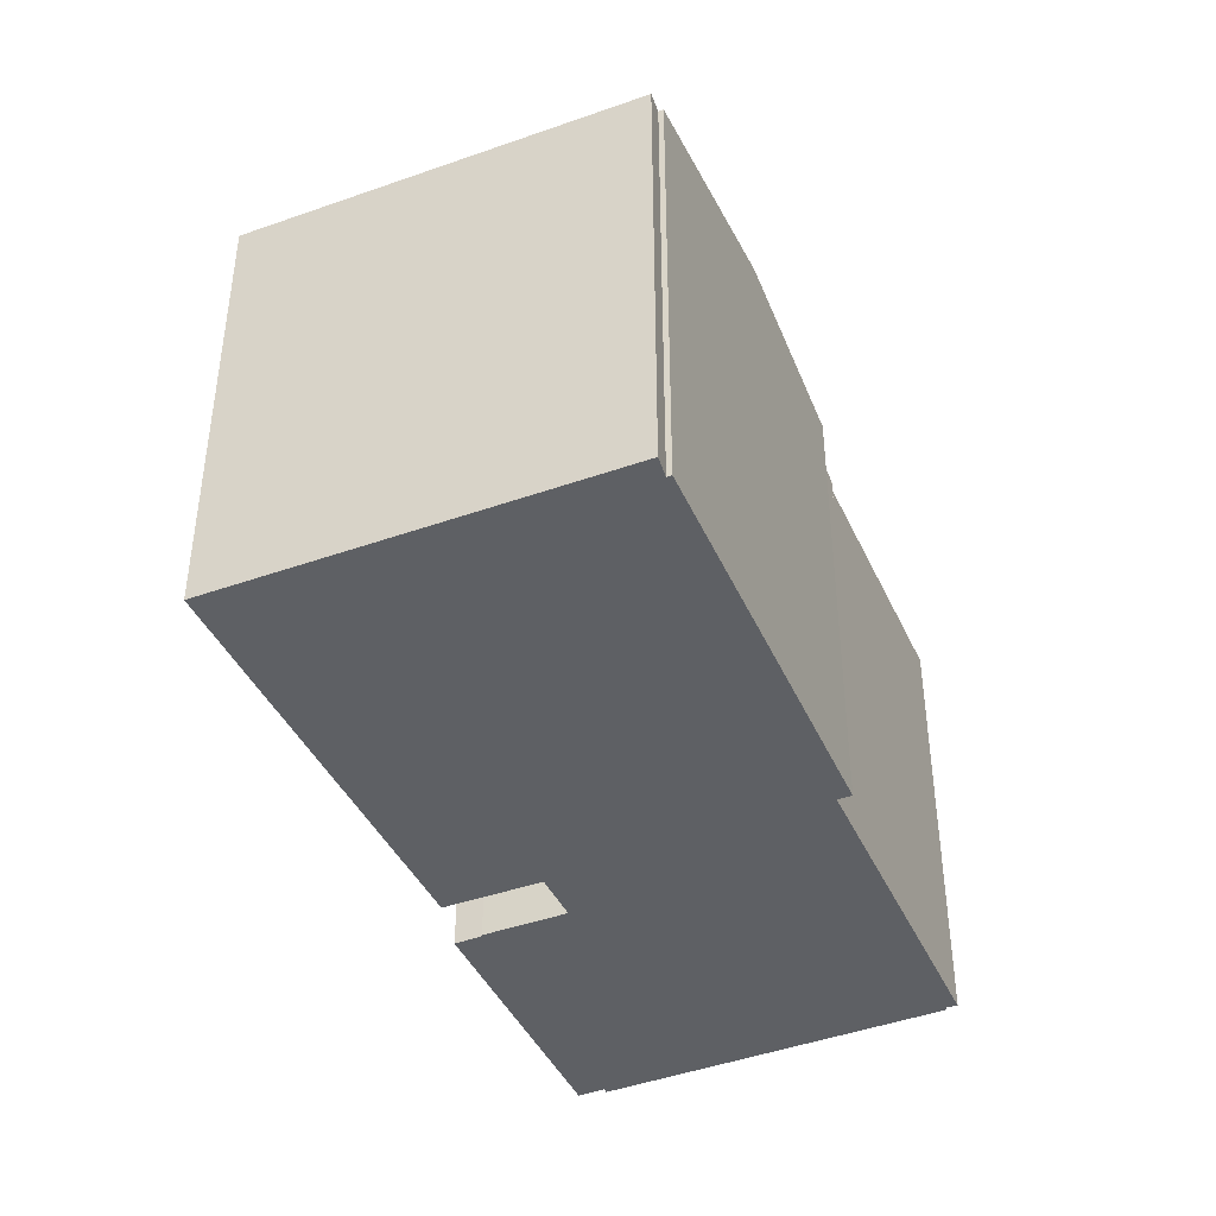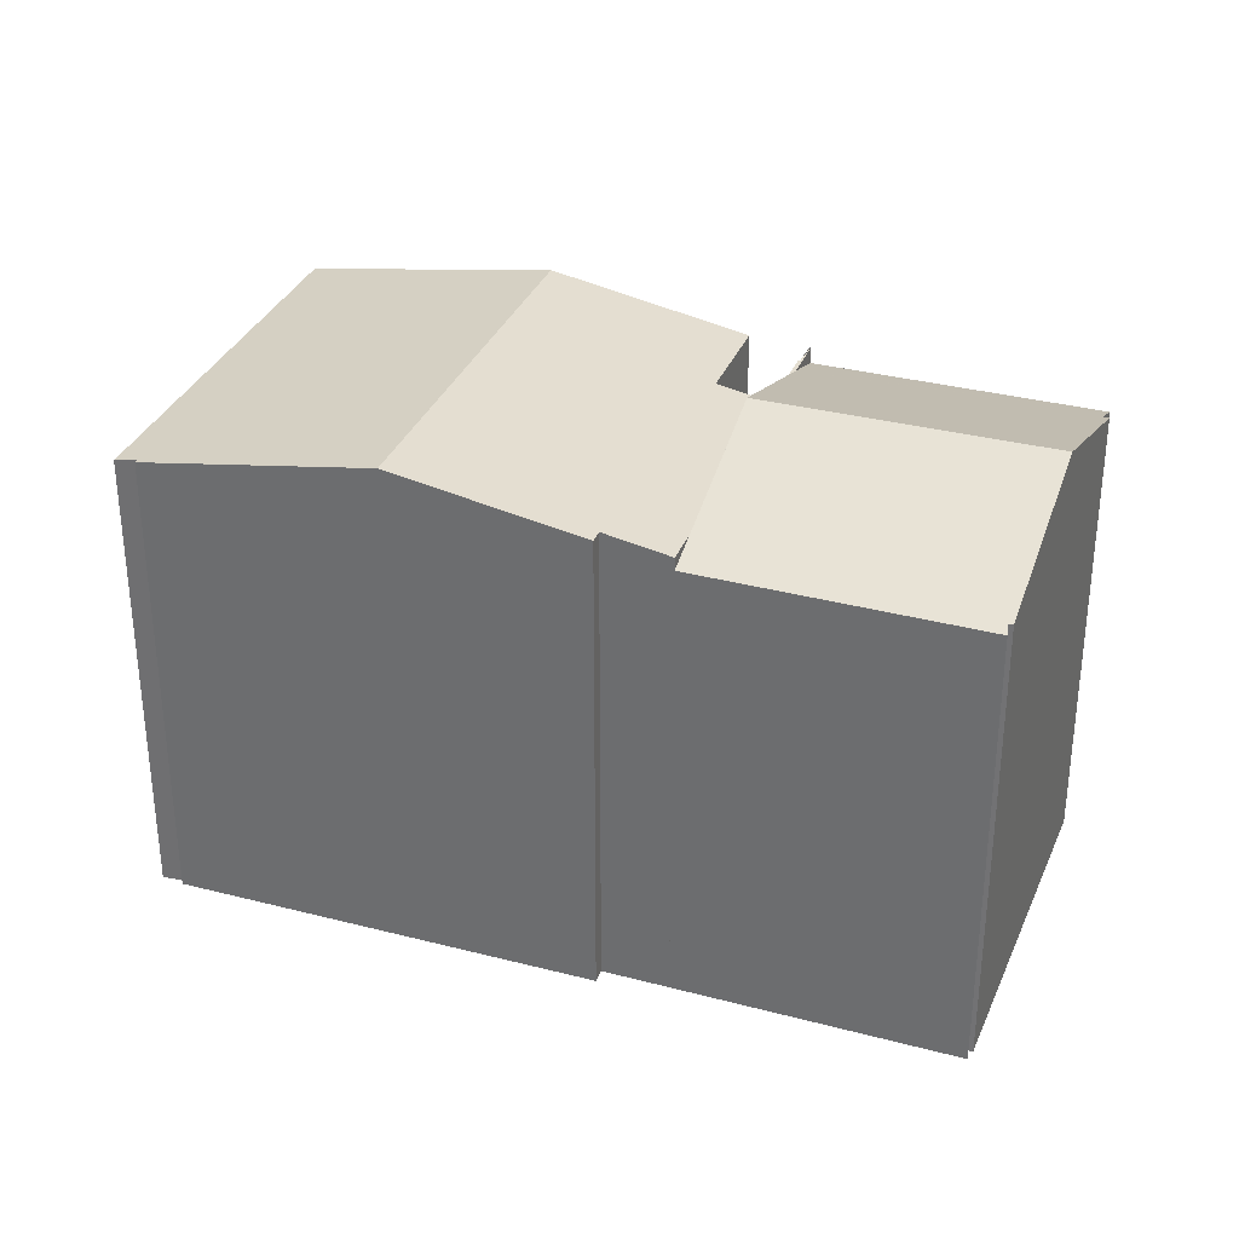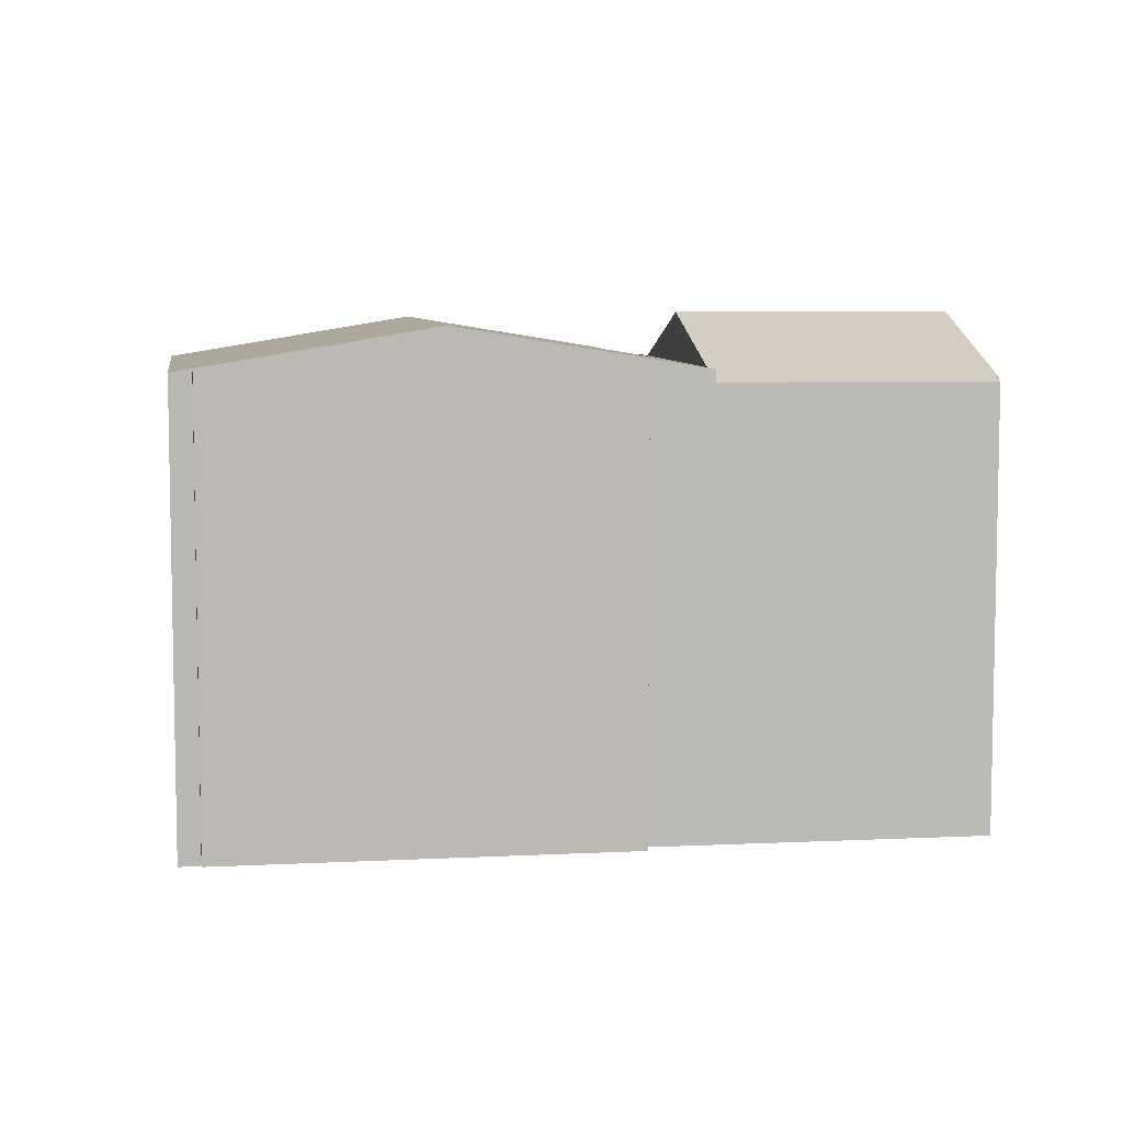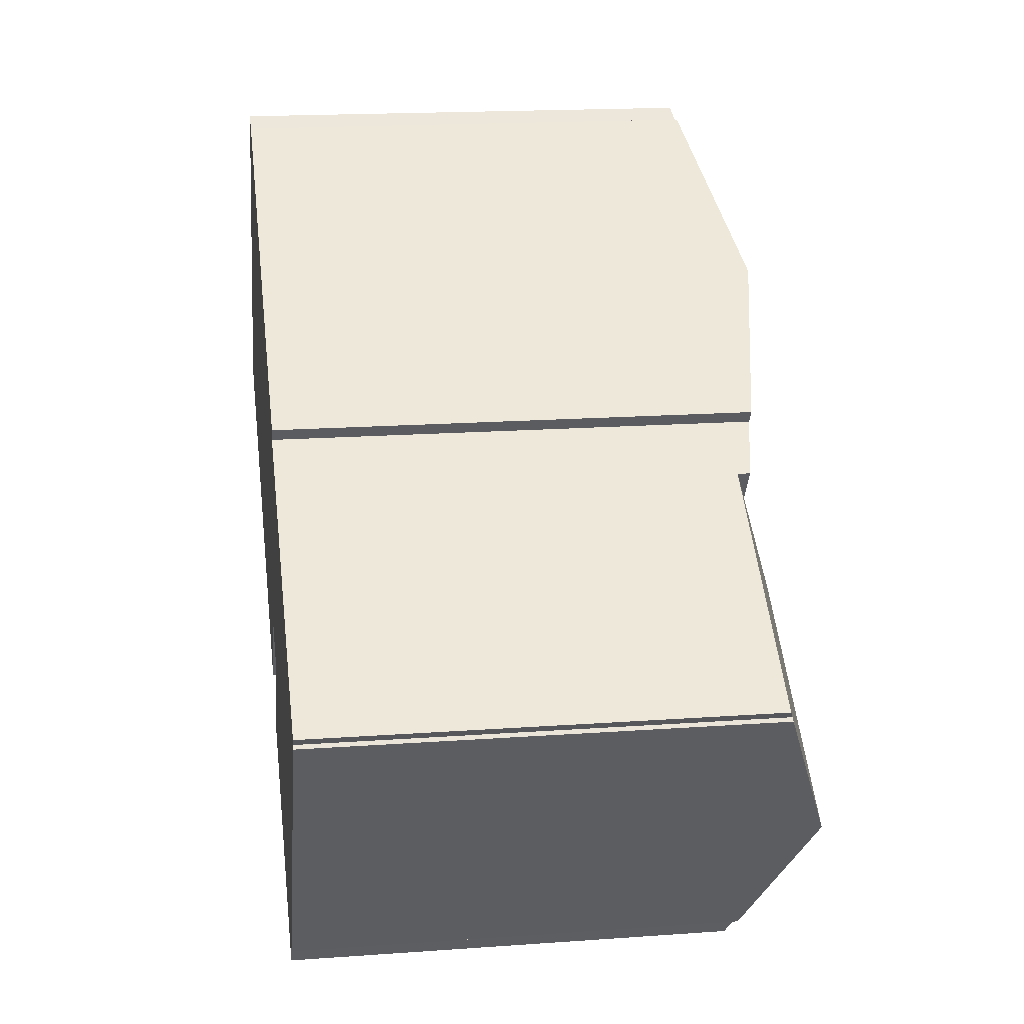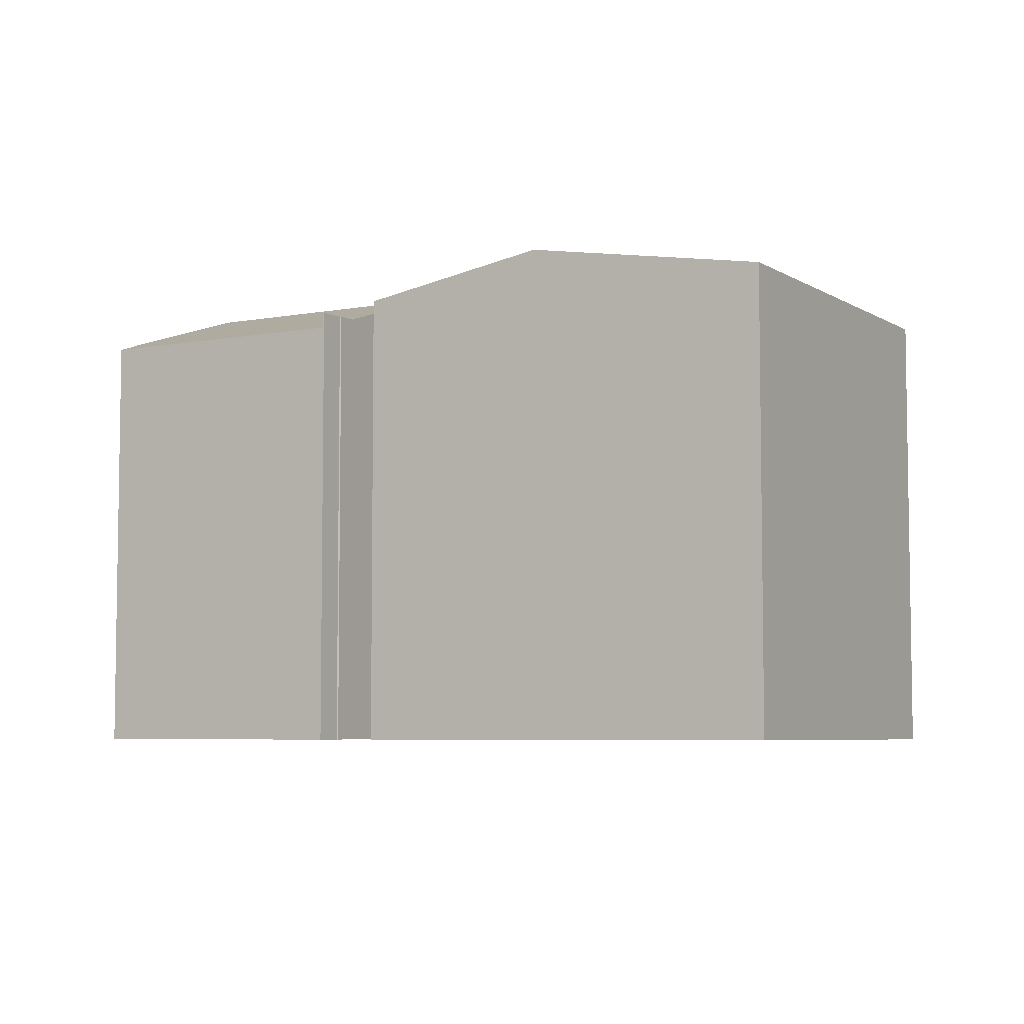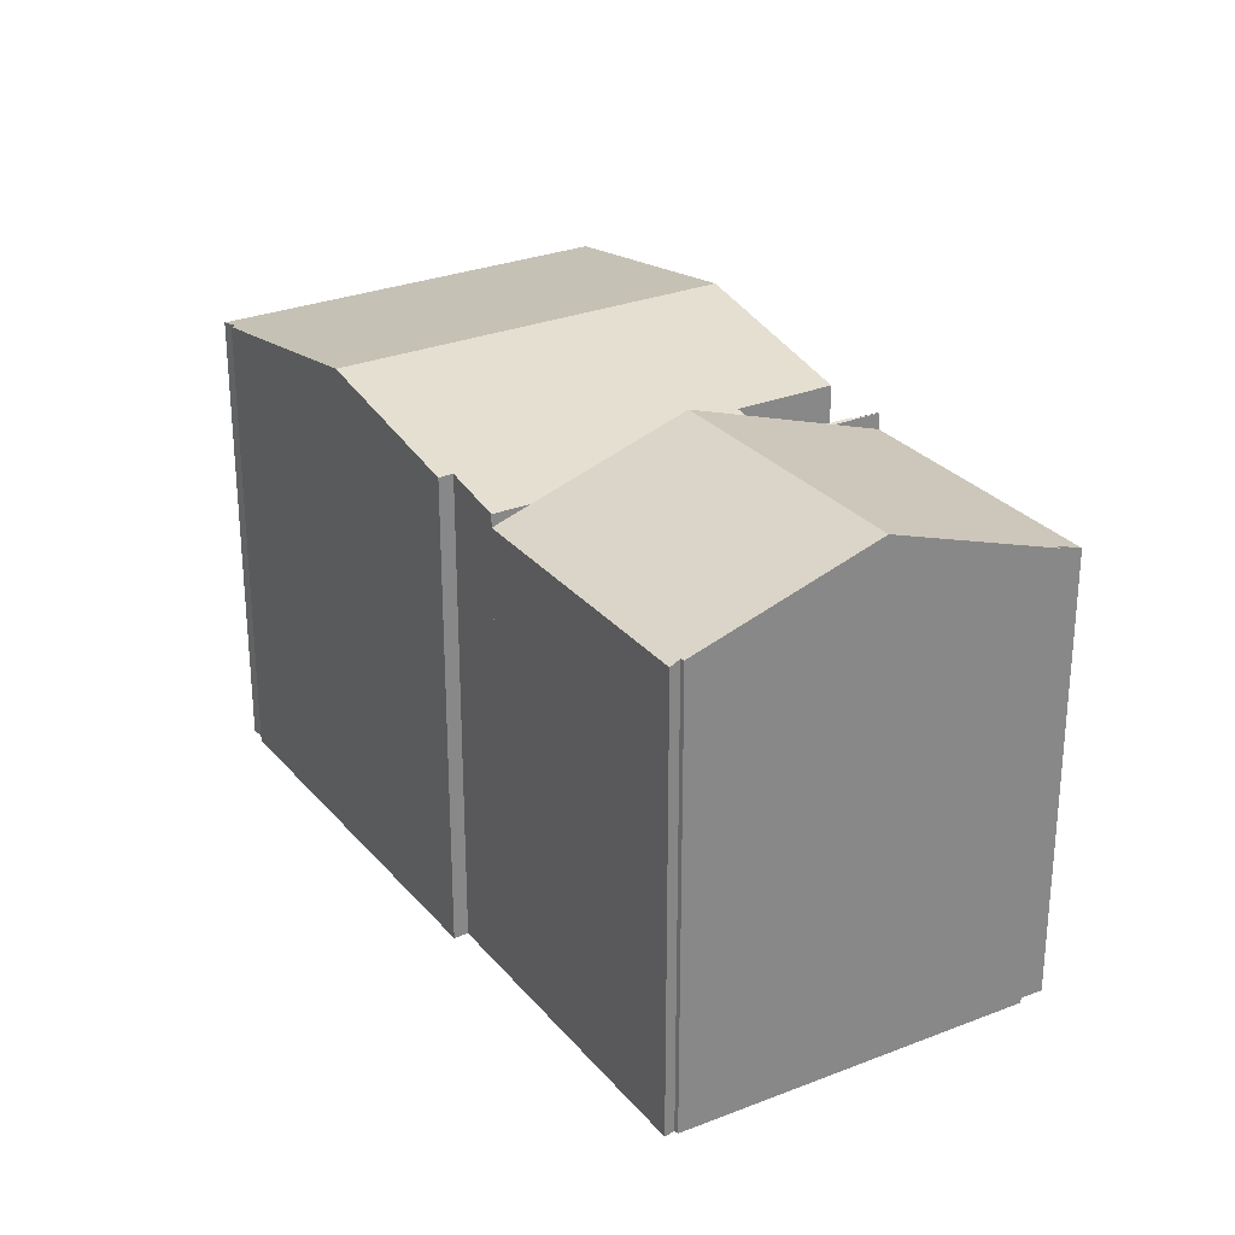
<metadata>
{"format":"obj","ext":"obj","renderer":"f3d","projection":"perspective","resolution":1024,"background":"white","views":[{"elev":-42.9,"azim":-33.2,"up":"+Y"},{"elev":32.8,"azim":53.6,"up":"+Y"},{"elev":7.0,"azim":25.4,"up":"+Y"},{"elev":17.9,"azim":82.0,"up":"+Z"},{"elev":-5.8,"azim":-116.0,"up":"+Y"},{"elev":27.9,"azim":92.3,"up":"+Y"}]}
</metadata>
<code>
v  0.635 13.9 -0.405
v  13.23 15.03 6.013
v  6.415 15.03 -4.084
v  0 13.77 8.434e-16
v  7.384 13.88 9.757
v  6.872 13.77 10.18
v  7.475 13.88 9.881
v  18.73 13.76 0.4
v  17.73 14.08 2.455
v  19.38 13.76 1.364
v  13.51 13.76 -7.34
v  14.54 13.78 -5.607
v  16.12 13.76 -3.47
v  13.08 13.78 -7.79
v  13.11 13.77 -7.826
v  12.67 13.76 -8.58
v  17.99 14.08 2.816
v  13.2 14.04 -4.764
v  11.48 14.04 -7.309
v  11.48 4.475e-16 -7.309
v  13.2 2.917e-16 -4.764
v  17.73 -1.503e-16 2.455
v  17.99 -1.724e-16 2.816
v  19.38 -8.352e-17 1.364
v  12.67 5.254e-16 -8.58
v  16.12 2.125e-16 -3.47
v  18.73 -2.449e-17 0.4
v  13.51 4.494e-16 -7.34
v  12.64 5.242e-16 -8.561
v  12.64 13.76 -8.561
v  13.08 4.77e-16 -7.79
v  13.11 4.792e-16 -7.826
v  14.54 3.433e-16 -5.607
v  6.415 2.501e-16 -4.084
v  0.635 2.48e-17 -0.405
v  0 0 0
v  6.872 -6.235e-16 10.18
v  7.475 -6.05e-16 9.881
v  7.384 -5.974e-16 9.757
v  13.23 -3.682e-16 6.013
v  26.07 13.56 -3.786
v  26.12 13.47 -3.474
v  26.22 13.47 -3.564
v  19.38 13.38 1.364
v  26.36 13.36 -3.234
v  23.2 15.26 -8.23
v  16.12 15.26 -3.47
v  20.37 13.58 -12.62
v  20.23 13.58 -12.52
v  19.98 13.43 -12.93
v  19.79 13.31 -13.24
v  19.49 13.31 -13.04
v  12.67 13.28 -8.58
v  26.36 1.98e-16 -3.234
v  26.22 2.182e-16 -3.564
v  26.12 2.127e-16 -3.474
v  23.2 5.039e-16 -8.23
v  20.37 7.73e-16 -12.62
v  26.07 2.318e-16 -3.786
v  20.23 7.666e-16 -12.52
v  19.79 8.107e-16 -13.24
v  19.98 7.917e-16 -12.93
v  19.49 7.987e-16 -13.04
g defaultobject
f 1 2 3
f 2 1 4
f 2 4 5
f 5 4 6
f 7 2 5
f 8 9 10
f 11 12 13
f 12 11 14
f 14 11 15
f 15 11 16
f 9 2 17
f 2 9 3
f 3 9 8
f 3 8 13
f 3 13 18
f 18 13 12
f 3 18 19
f 18 20 19
f 20 18 21
f 17 22 9
f 22 17 23
f 24 8 10
f 8 24 13
f 13 24 11
f 11 24 16
f 16 24 25
f 25 24 26
f 26 24 27
f 25 26 28
f 16 29 30
f 29 16 25
f 15 31 14
f 31 15 32
f 12 21 18
f 21 12 33
f 20 3 19
f 3 20 1
f 1 20 4
f 4 20 34
f 4 34 35
f 4 35 36
f 30 32 15
f 32 30 29
f 14 33 12
f 33 14 31
f 36 6 4
f 6 36 37
f 5 38 7
f 38 5 39
f 6 39 5
f 39 6 37
f 38 2 7
f 2 38 17
f 17 38 23
f 23 38 40
f 22 10 9
f 10 22 24
f 38 33 40
f 33 38 21
f 21 38 20
f 20 38 34
f 34 38 39
f 34 39 37
f 34 37 36
f 34 36 35
f 22 27 24
f 27 22 26
f 40 22 23
f 22 40 26
f 26 40 33
f 26 33 28
f 28 33 31
f 28 31 32
f 32 25 28
f 25 32 29
f 41 42 43
f 42 44 45
f 44 42 41
f 44 41 46
f 44 46 47
f 44 47 8
f 48 47 46
f 47 48 49
f 47 49 11
f 11 49 50
f 11 50 51
f 11 51 52
f 11 52 53
f 8 24 44
f 24 8 47
f 24 47 11
f 24 11 53
f 24 53 25
f 24 25 26
f 24 26 27
f 26 25 28
f 24 45 44
f 45 24 54
f 42 55 43
f 55 42 56
f 45 56 42
f 56 45 54
f 55 41 43
f 41 55 46
f 46 55 48
f 48 55 57
f 48 57 58
f 57 55 59
f 60 50 49
f 50 60 51
f 51 60 61
f 61 60 62
f 48 60 49
f 60 48 58
f 61 52 51
f 52 61 53
f 53 61 25
f 25 61 63
f 57 60 58
f 62 63 61
f 63 62 60
f 63 60 25
f 25 60 57
f 25 57 59
f 25 59 55
f 25 55 56
f 25 56 54
f 25 54 24
f 25 24 26
f 25 26 28
f 26 24 27

</code>
